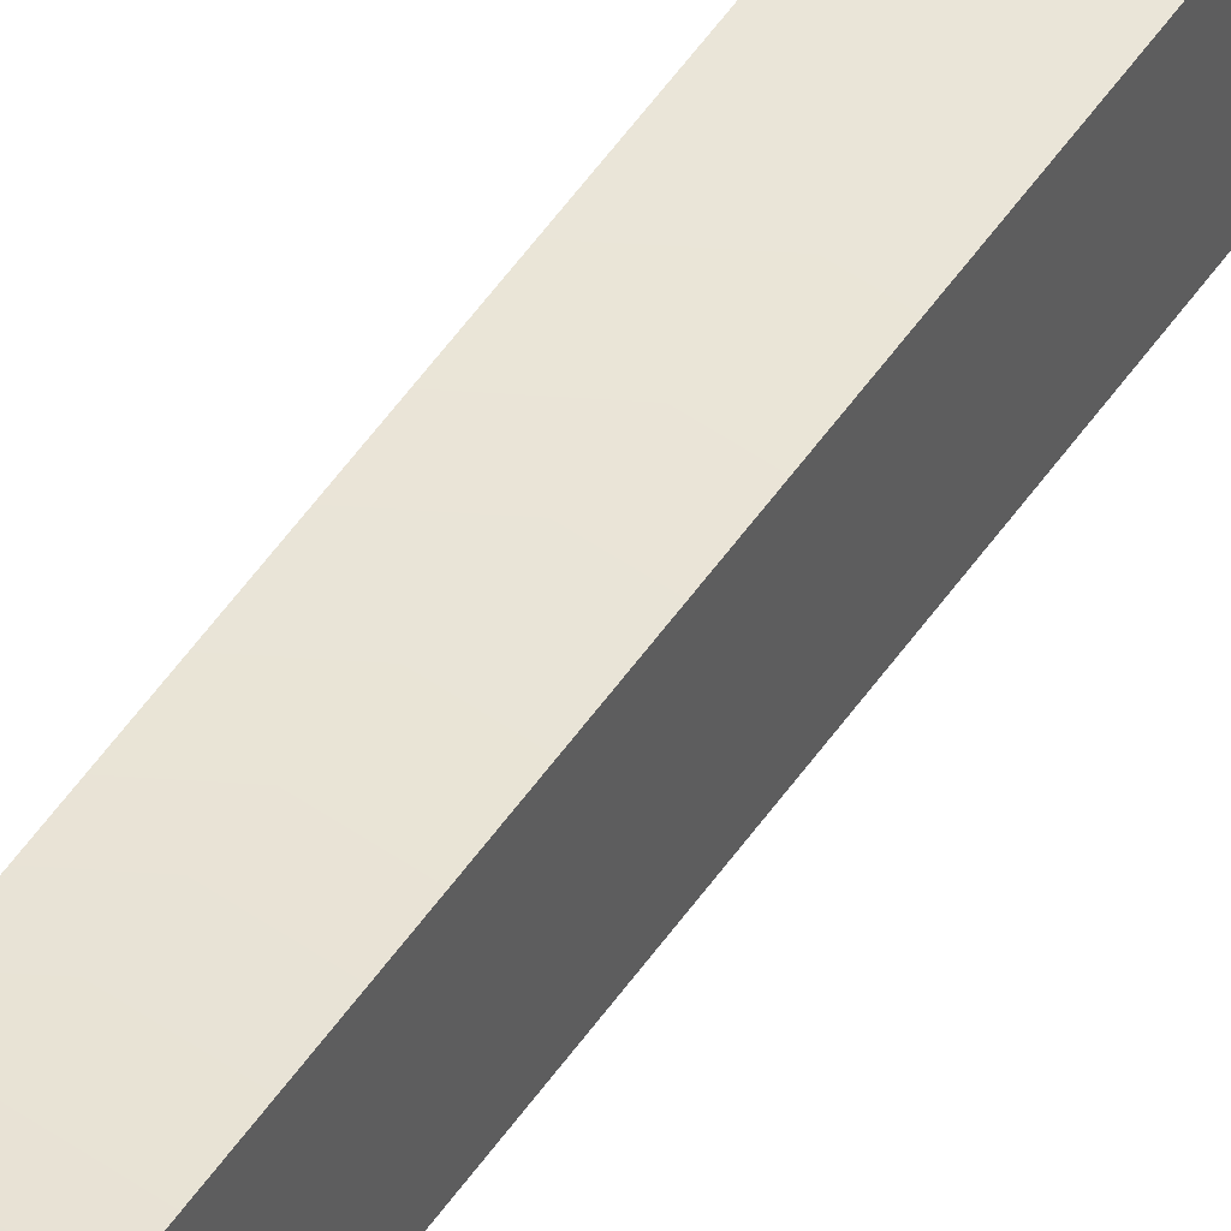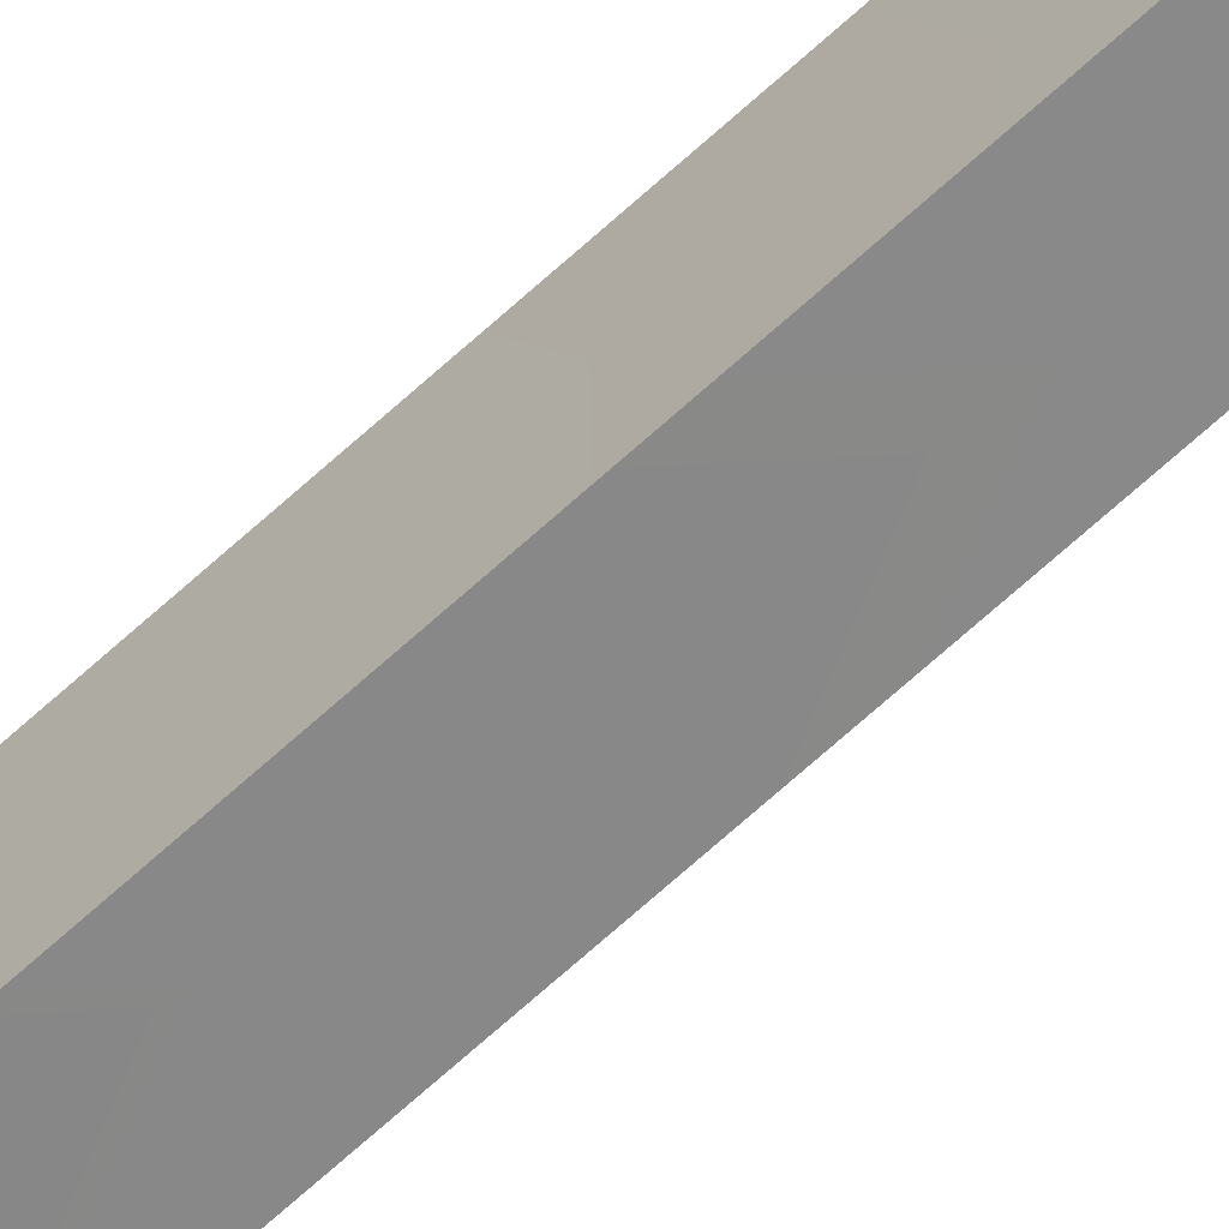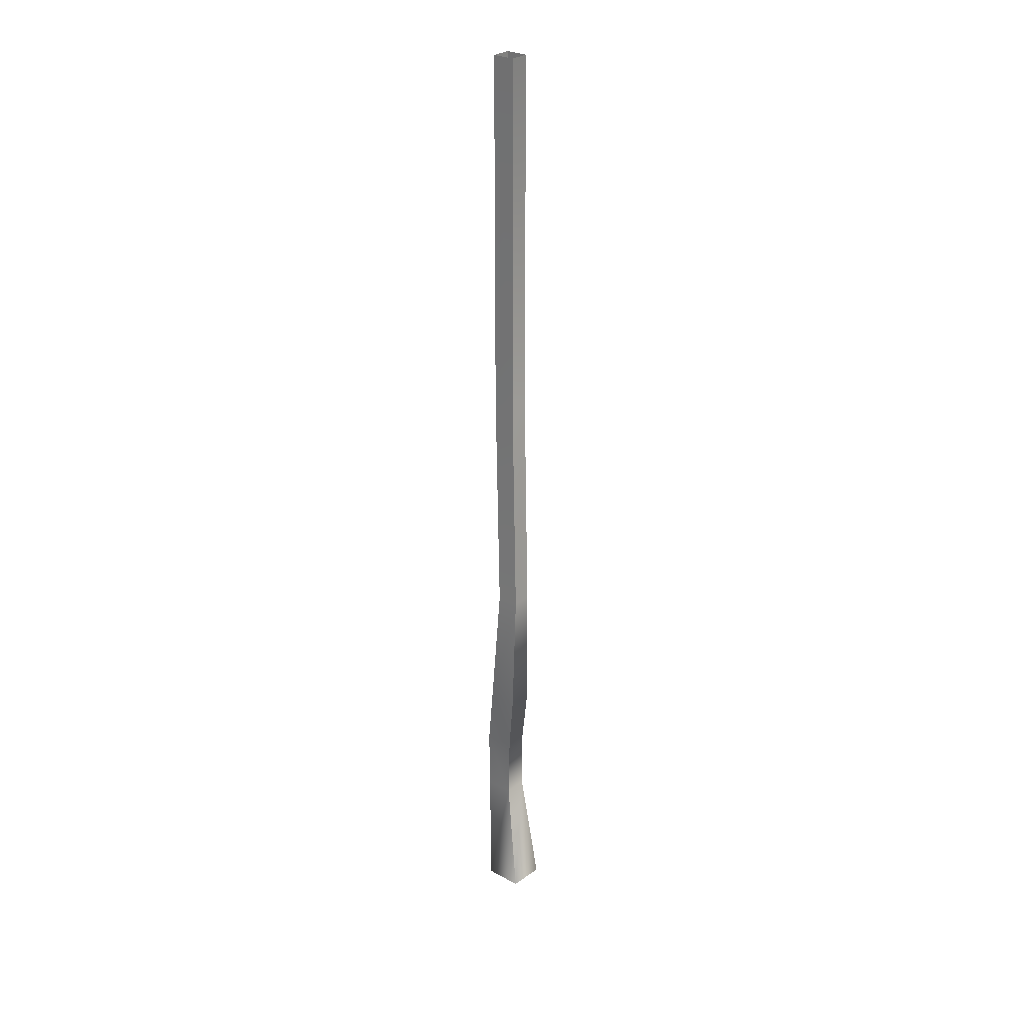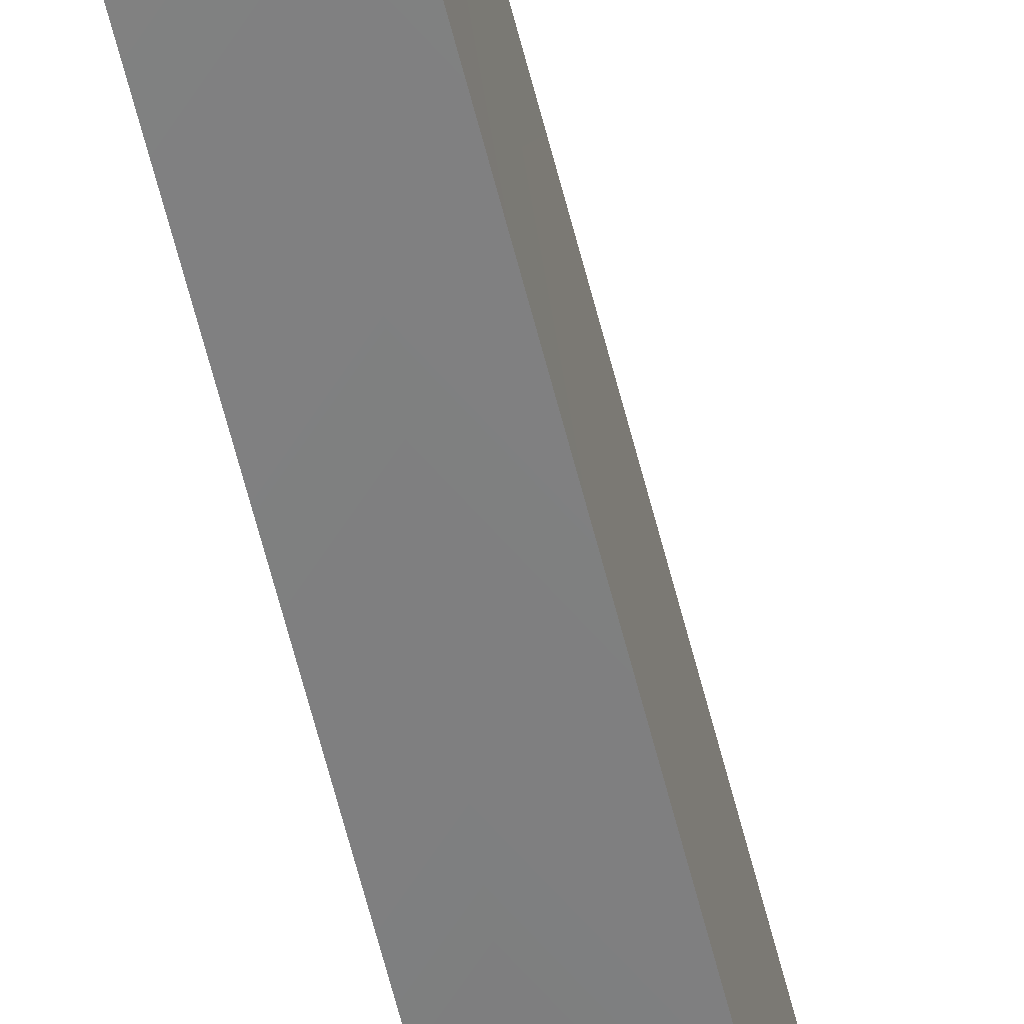
<metadata>
{"format":"obj","ext":"obj","renderer":"f3d","projection":"perspective","resolution":1024,"background":"white","views":[{"elev":45.0,"azim":-149.2,"up":"+Z"},{"elev":-55.9,"azim":136.2,"up":"+Z"},{"elev":27.8,"azim":129.5,"up":"+Y"},{"elev":-50.7,"azim":-165.5,"up":"+Z"}]}
</metadata>
<code>
g eilingPole33736
v -248.6 -2663 121.6
v -266.2 -2663 121.6
v -270.7 -2756 119.7
v -246.7 -2756 119.7
v -266.2 -2663 101.5
v -248.6 -2663 101.5
v -246.7 -2756 92.15
v -272.9 -2756 90.4
v -248.6 -2663 101.5
v -248.6 -2663 121.6
v -246.7 -2756 119.7
v -246.7 -2756 92.15
v -262.7 -2571 114.7
v -261.5 -2478 109.1
v -261.5 -2478 92.77
v -262.7 -2571 93.49
v -266.3 -2055 116.3
v -266.2 -2313 116.3
v -251.8 -2313 116.3
v -251.9 -2055 116.3
v -251.9 -2055 100
v -251.8 -2313 99.96
v -266.2 -2313 99.97
v -266.3 -2055 100.1
v -251.9 -2055 116.3
v -251.8 -2313 116.3
v -251.8 -2313 99.96
v -251.9 -2055 100
v -270.7 -2756 119.7
v -266.2 -2663 121.6
v -266.2 -2663 101.5
v -272.9 -2756 90.4
v -247.5 -2617 121.3
v -266.6 -2617 120.7
v -266.6 -2617 101.5
v -249.8 -2617 101.5
v -249.8 -2617 101.5
v -247.5 -2617 121.3
v -266.6 -2617 120.7
v -266.6 -2617 101.5
v -244.1 -2571 114.7
v -262.7 -2571 114.7
v -262.7 -2571 93.49
v -244.1 -2571 93.46
v -244.1 -2571 93.46
v -244.1 -2571 114.7
v -266.3 -2055 116.3
v -266.3 -2055 100.1
v -266.2 -2313 99.97
v -266.2 -2313 116.3
v -261.5 -2478 109.1
v -247.1 -2478 109.1
v -247.1 -2478 92.75
v -261.5 -2478 92.77
v -247.1 -2478 109.1
v -247.1 -2478 92.75
f 7 8 5
f 44 43 54
f 43 44 35
f 36 35 44
f 35 36 5
f 6 5 36
f 5 6 7
f 44 54 53
f 23 53 54
f 53 23 22
f 21 22 23
f 23 24 21
f 1 3 4
f 3 1 2
f 33 2 1
f 2 33 34
f 41 34 33
f 34 41 42
f 52 42 41
f 42 52 51
f 19 51 52
f 51 19 18
f 17 18 19
f 19 20 17
f 15 16 13
f 40 13 16
f 13 40 39
f 31 39 40
f 39 31 30
f 29 30 31
f 31 32 29
f 49 47 48
f 47 49 50
f 15 50 49
f 50 15 14
f 13 14 15
f 46 45 56
f 45 46 37
f 38 37 46
f 37 38 9
f 10 9 38
f 9 10 11
f 11 12 9
f 46 56 55
f 27 55 56
f 55 27 26
f 25 26 27
f 27 28 25

</code>
